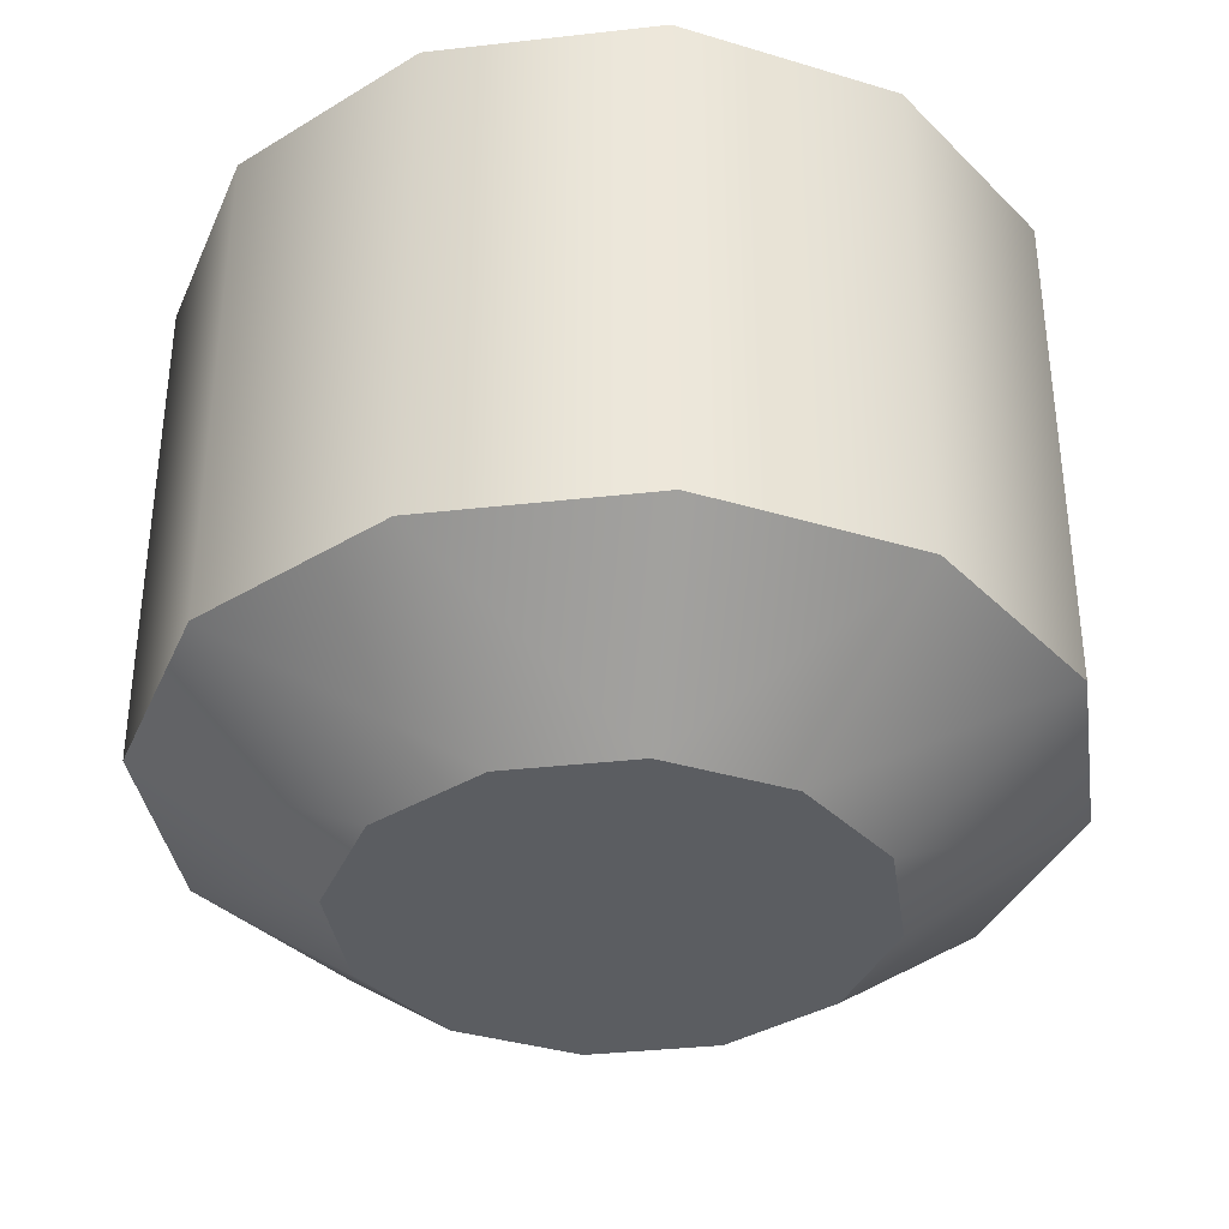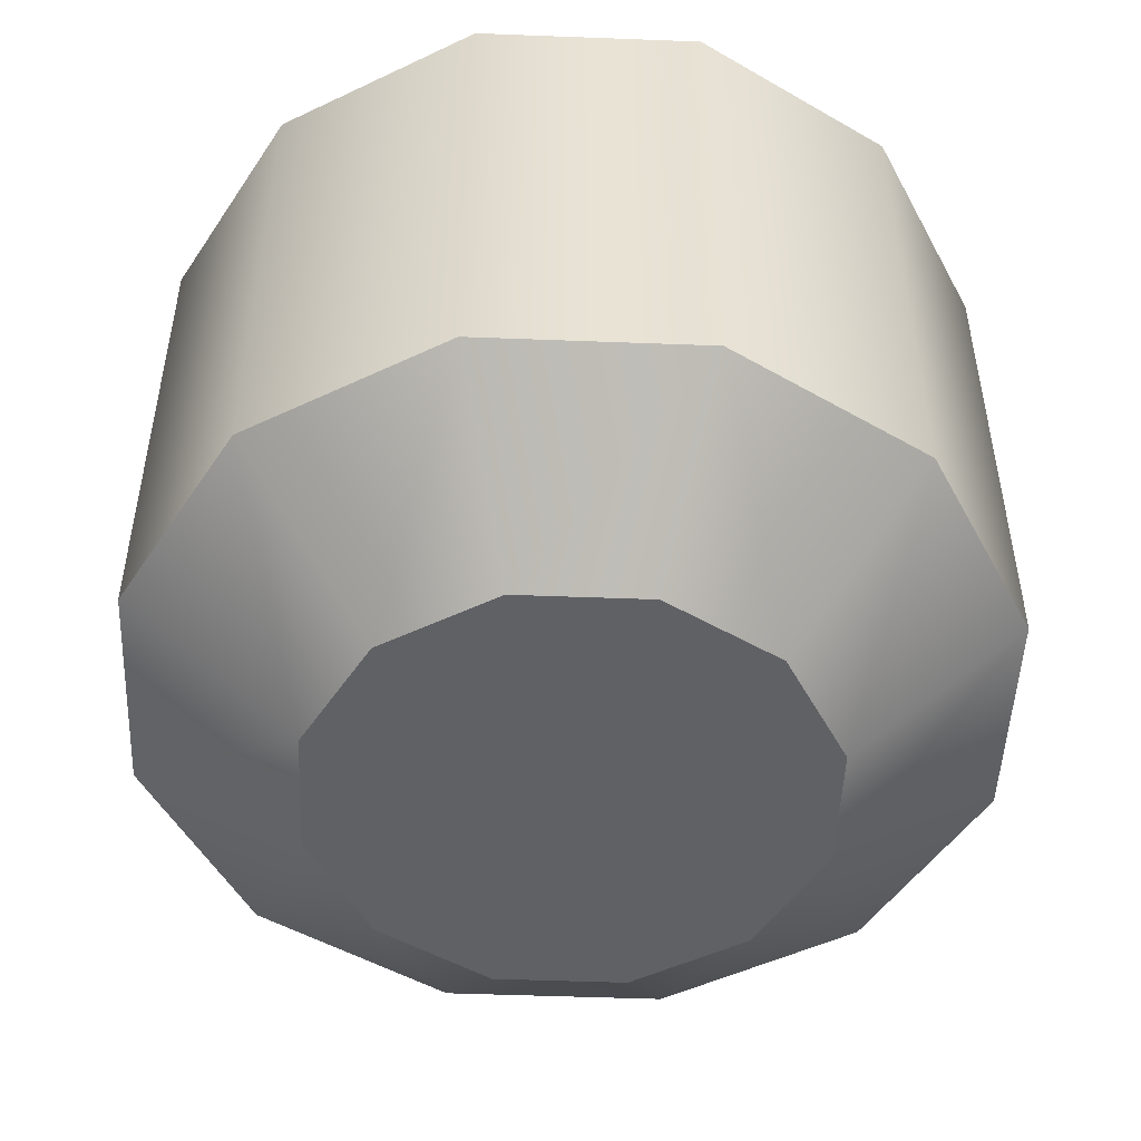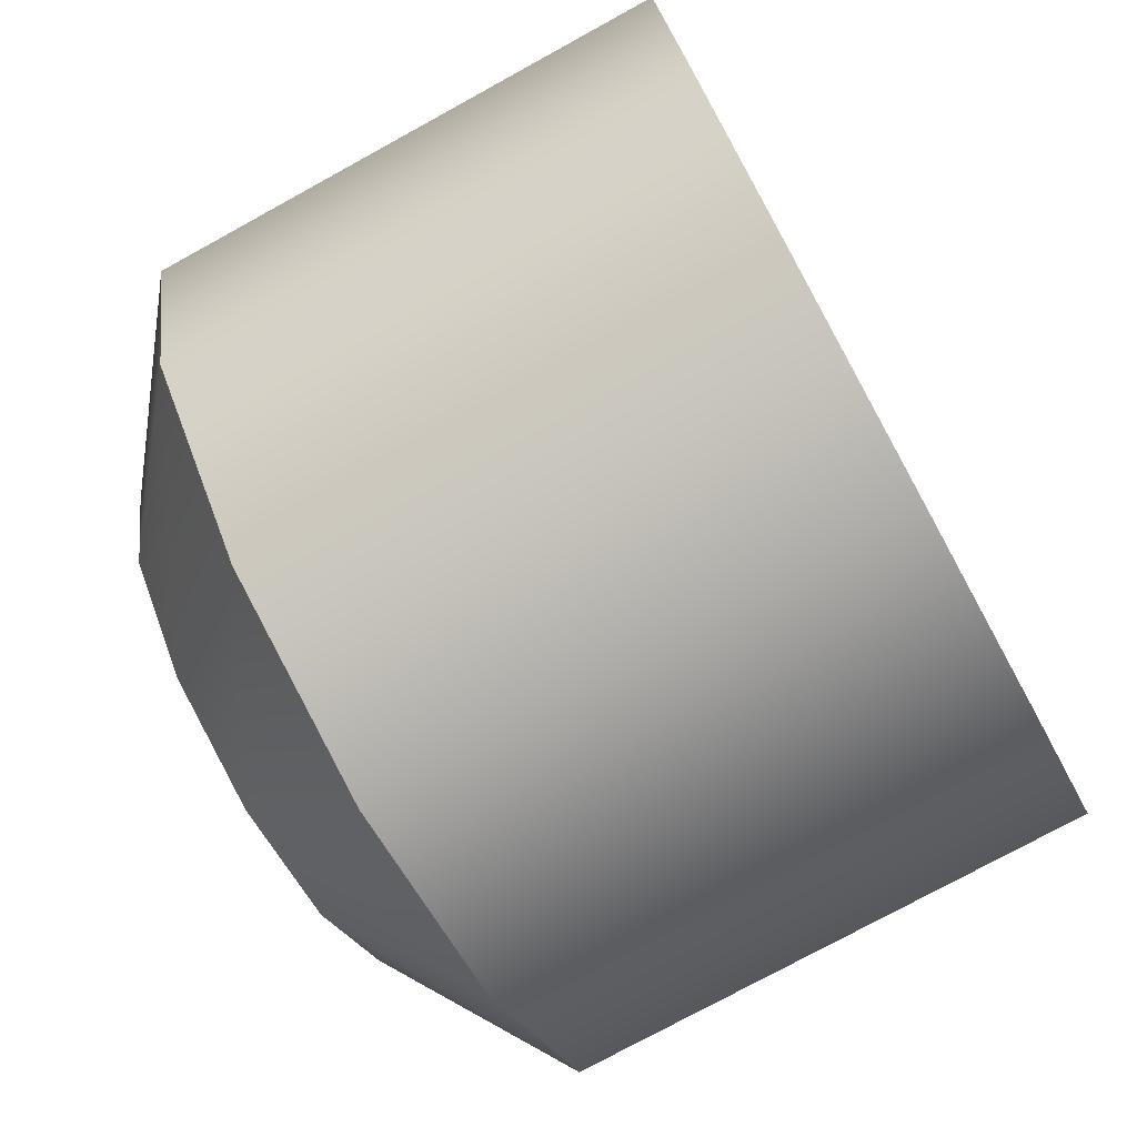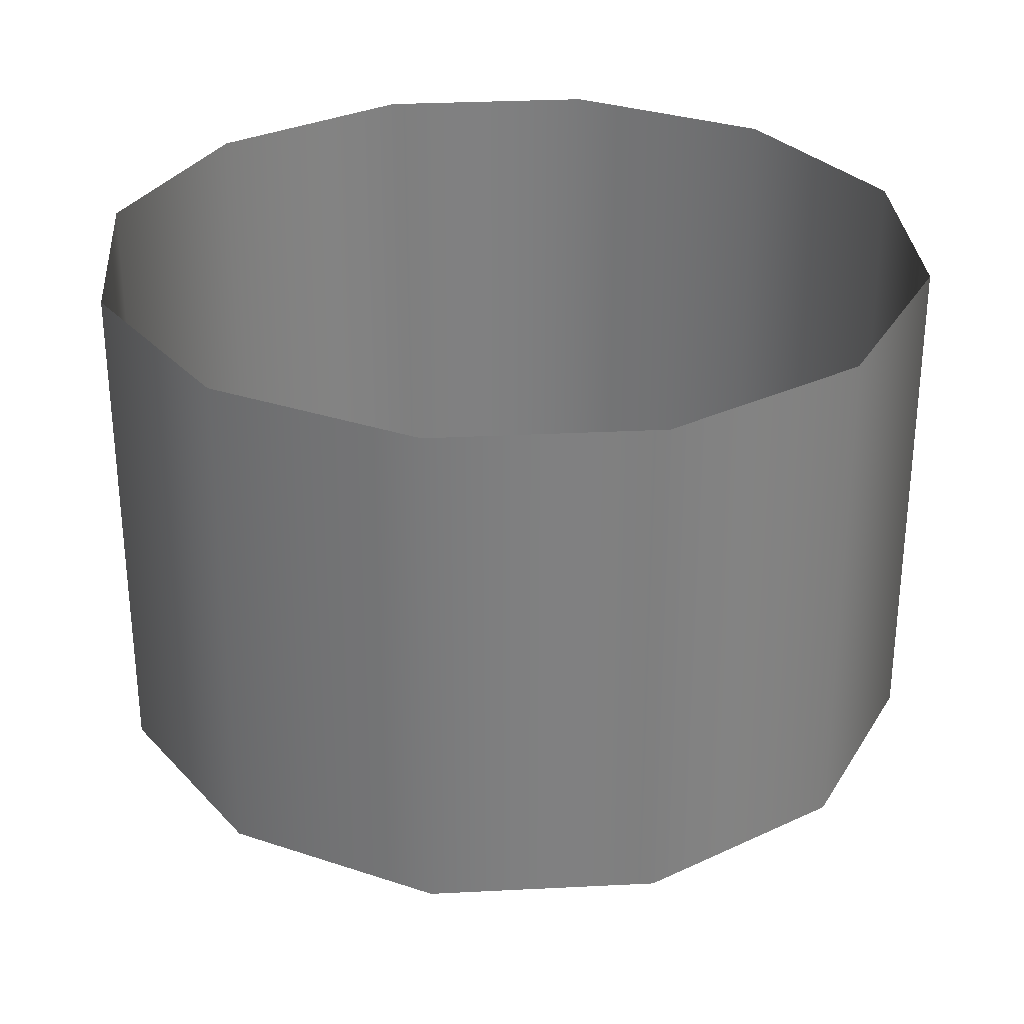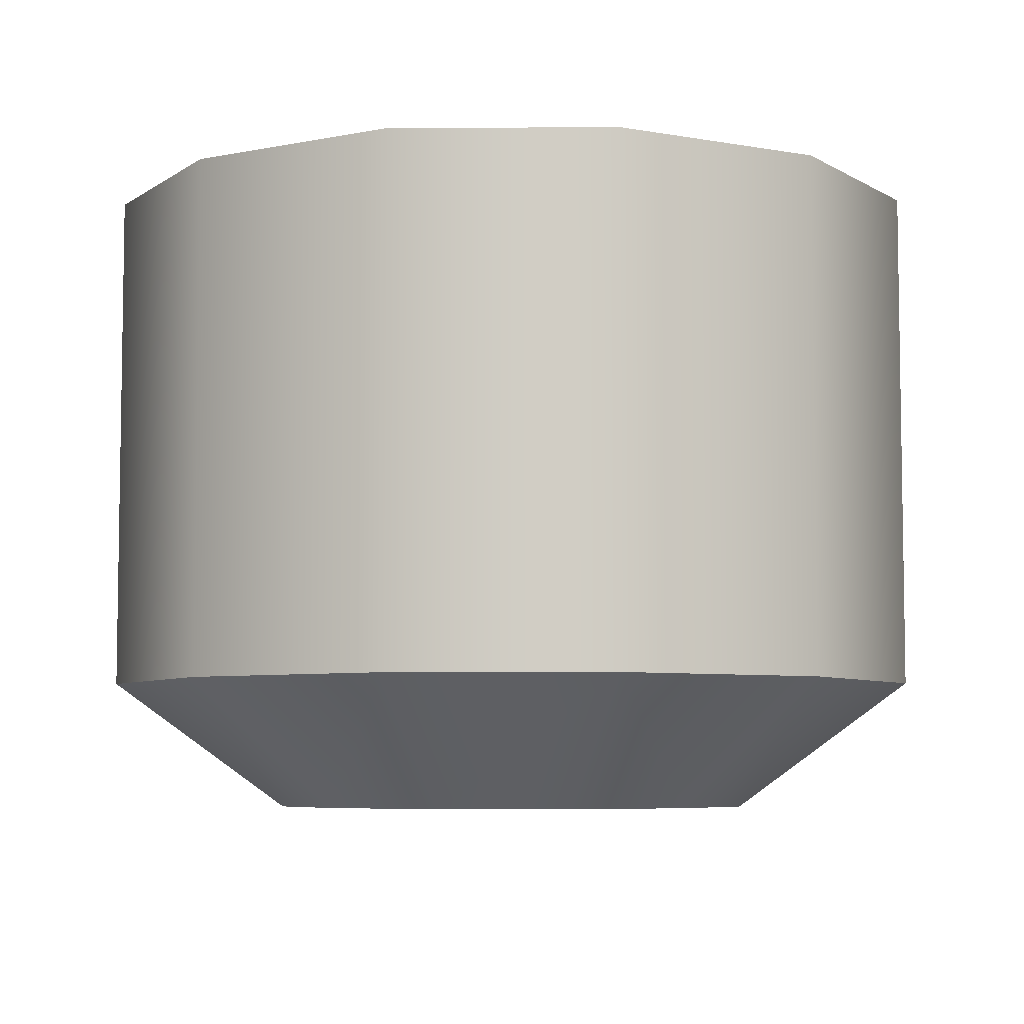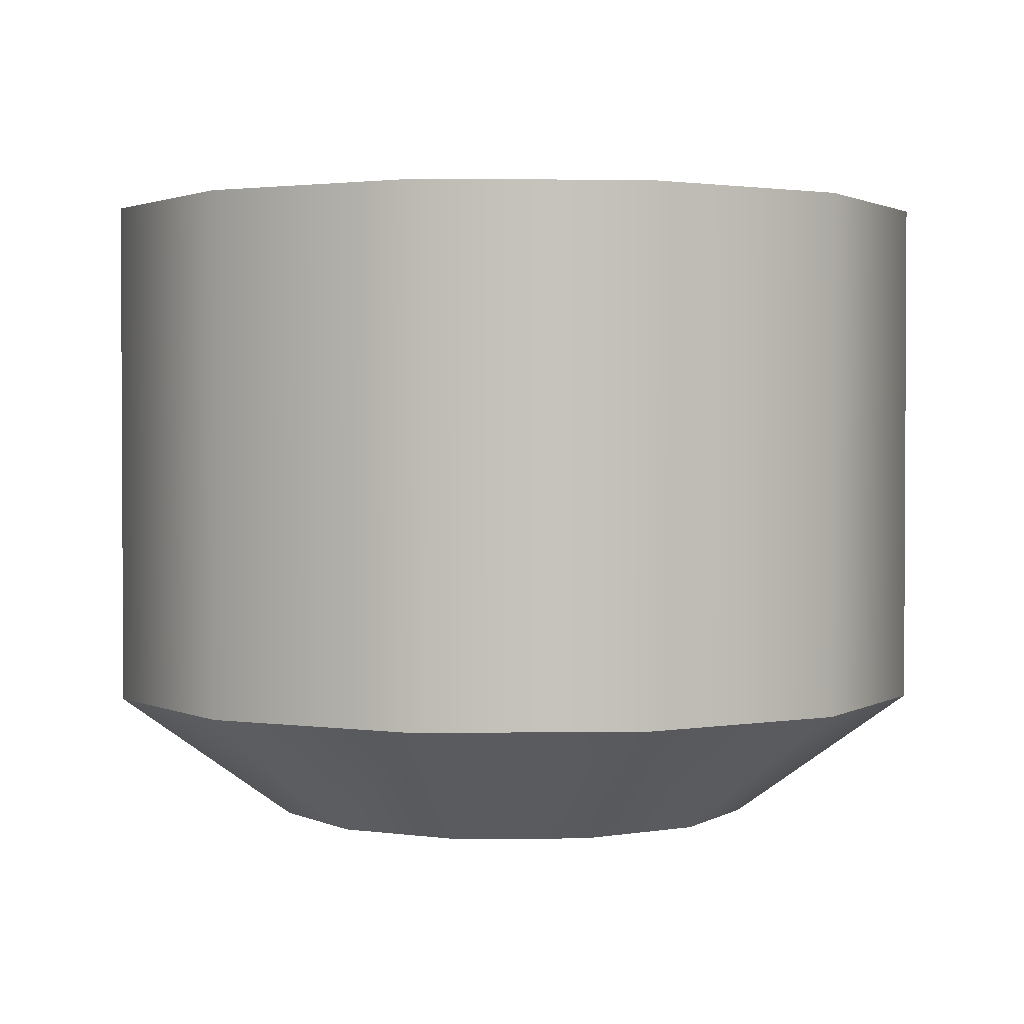
<metadata>
{"format":"obj","ext":"obj","renderer":"f3d","projection":"perspective","resolution":1024,"background":"white","views":[{"elev":-36.1,"azim":173.4,"up":"+Y"},{"elev":-49.8,"azim":-107.4,"up":"+Y"},{"elev":-76.0,"azim":118.8,"up":"+Z"},{"elev":30.3,"azim":100.8,"up":"+Y"},{"elev":-6.1,"azim":-103.6,"up":"+Y"},{"elev":1.8,"azim":-107.3,"up":"+Y"}]}
</metadata>
<code>
o mesh26/mesh26-geometry#mesh26-geometry
v -0.3281 -0.6493 -0.3865
v -0.3361 -0.6684 -0.3887
v -0.3361 -0.6493 -0.3887
v -0.3281 -0.6684 -0.3865
v -0.344 -0.6684 -0.3865
v -0.3222 -0.6684 -0.3807
v -0.3361 -0.6732 -0.3821
v -0.344 -0.6493 -0.3865
v -0.3222 -0.6493 -0.3807
v -0.3314 -0.6732 -0.3808
v -0.3499 -0.6493 -0.3807
v -0.3407 -0.6732 -0.3808
v -0.3201 -0.6684 -0.3727
v -0.328 -0.6732 -0.3774
v -0.3499 -0.6684 -0.3807
v -0.3201 -0.6493 -0.3727
v -0.352 -0.6493 -0.3727
v -0.3442 -0.6732 -0.3774
v -0.3222 -0.6684 -0.3647
v -0.3267 -0.6732 -0.3727
v -0.352 -0.6684 -0.3727
v -0.3222 -0.6493 -0.3647
v -0.3499 -0.6493 -0.3647
v -0.3454 -0.6732 -0.3727
v -0.3281 -0.6684 -0.3589
v -0.328 -0.6732 -0.368
v -0.3499 -0.6684 -0.3647
v -0.3442 -0.6732 -0.368
v -0.3281 -0.6493 -0.3589
v -0.3314 -0.6732 -0.3646
v -0.344 -0.6493 -0.3589
v -0.3361 -0.6493 -0.3567
v -0.3361 -0.6732 -0.3634
v -0.3407 -0.6732 -0.3646
v -0.344 -0.6684 -0.3589
v -0.3361 -0.6684 -0.3567
f 1 2 3
f 2 1 4
f 3 2 1
f 4 1 2
f 5 3 2
f 2 3 5
f 1 6 4
f 4 6 1
f 4 7 2
f 2 7 4
f 3 5 8
f 8 5 3
f 7 5 2
f 2 5 7
f 6 1 9
f 9 1 6
f 6 10 4
f 4 10 6
f 7 4 10
f 10 4 7
f 5 11 8
f 8 11 5
f 5 7 12
f 12 7 5
f 9 13 6
f 6 13 9
f 10 6 14
f 14 6 10
f 10 12 7
f 7 12 10
f 11 5 15
f 15 5 11
f 12 15 5
f 5 15 12
f 13 9 16
f 16 9 13
f 13 14 6
f 6 14 13
f 12 10 14
f 14 10 12
f 15 17 11
f 11 17 15
f 15 12 18
f 18 12 15
f 16 19 13
f 13 19 16
f 14 13 20
f 20 13 14
f 12 14 18
f 18 14 12
f 17 15 21
f 21 15 17
f 18 21 15
f 15 21 18
f 19 16 22
f 22 16 19
f 19 20 13
f 13 20 19
f 18 14 20
f 20 14 18
f 21 23 17
f 17 23 21
f 21 18 24
f 24 18 21
f 22 25 19
f 19 25 22
f 20 19 26
f 26 19 20
f 18 20 24
f 24 20 18
f 23 21 27
f 27 21 23
f 28 21 24
f 24 21 28
f 25 22 29
f 29 22 25
f 30 19 25
f 25 19 30
f 19 30 26
f 26 30 19
f 24 20 26
f 26 20 24
f 21 28 27
f 27 28 21
f 27 31 23
f 23 31 27
f 24 26 28
f 28 26 24
f 32 25 29
f 29 25 32
f 25 33 30
f 30 33 25
f 28 26 30
f 30 26 28
f 34 27 28
f 28 27 34
f 31 27 35
f 35 27 31
f 25 32 36
f 36 32 25
f 33 25 36
f 36 25 33
f 34 30 33
f 33 30 34
f 28 30 34
f 34 30 28
f 27 34 35
f 35 34 27
f 36 31 35
f 35 31 36
f 31 36 32
f 32 36 31
f 35 33 36
f 36 33 35
f 33 35 34
f 34 35 33

</code>
